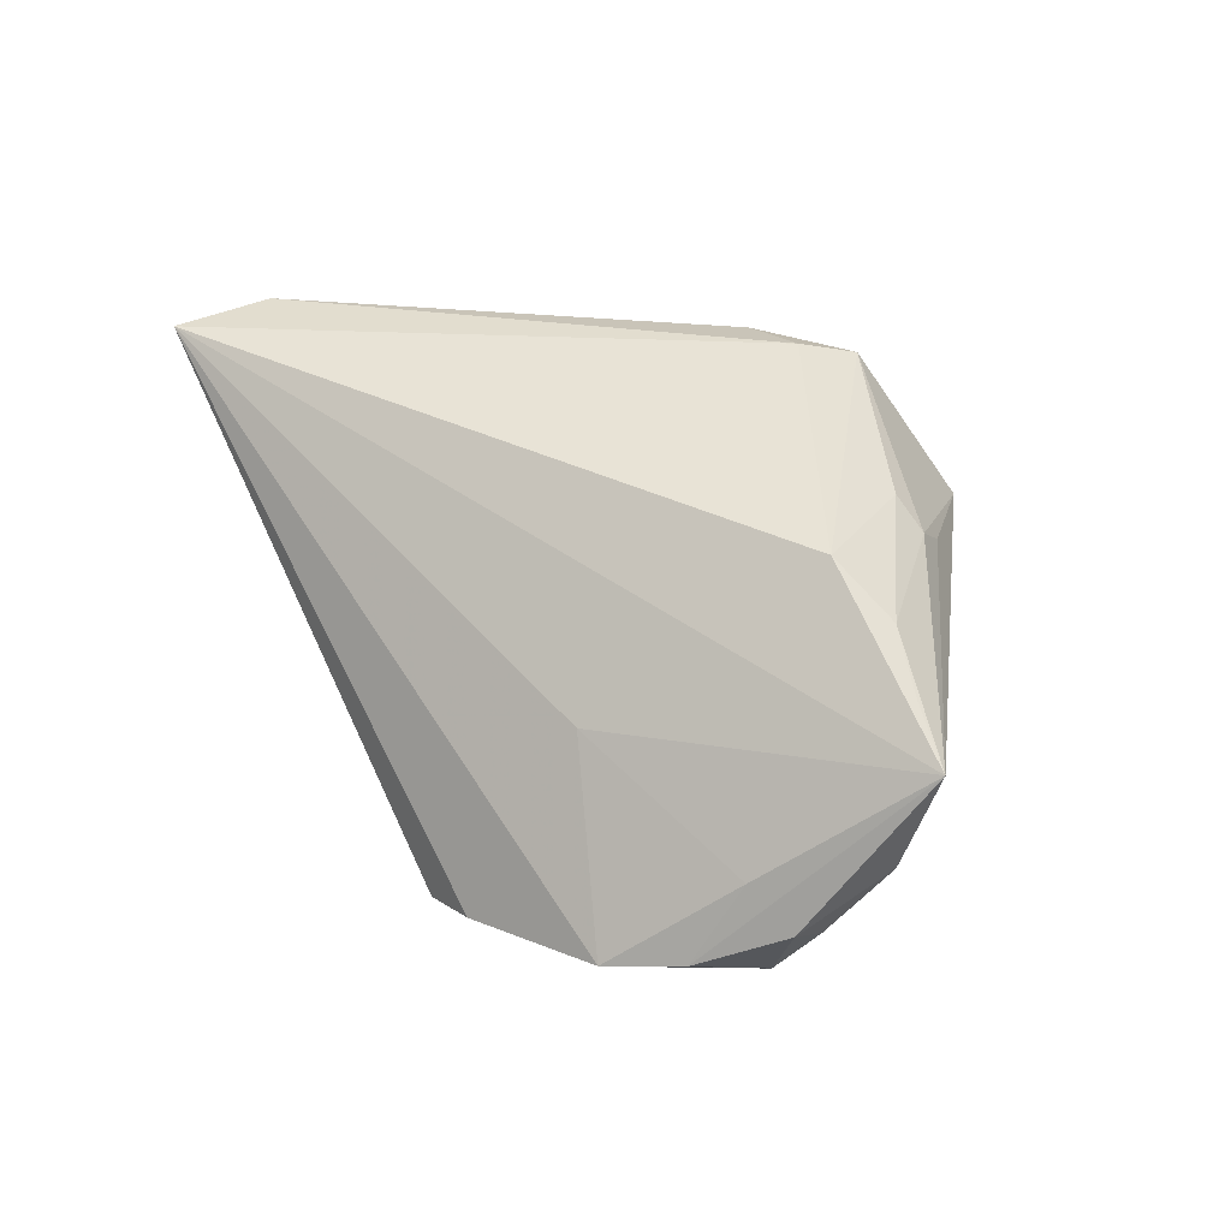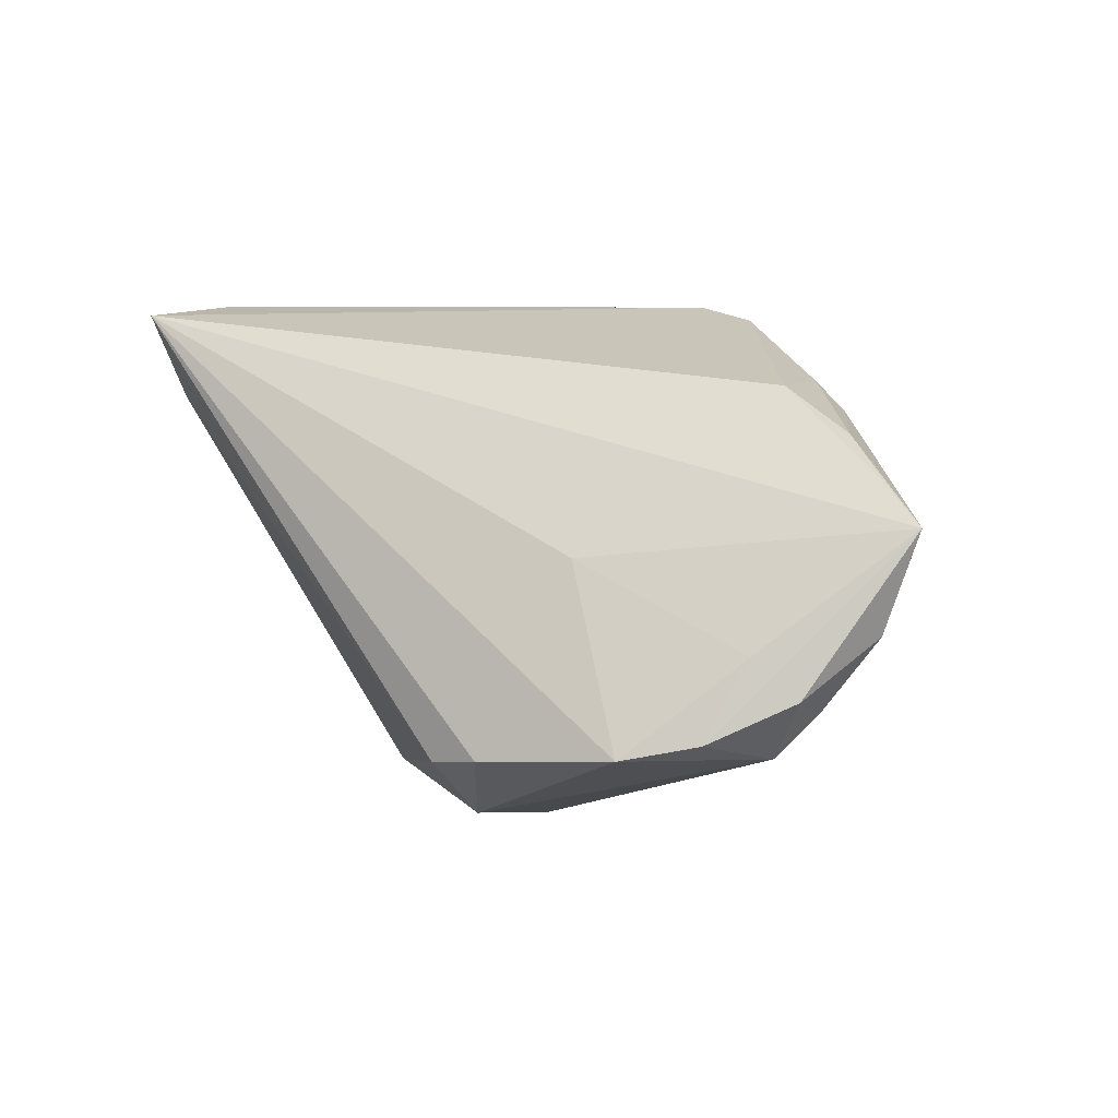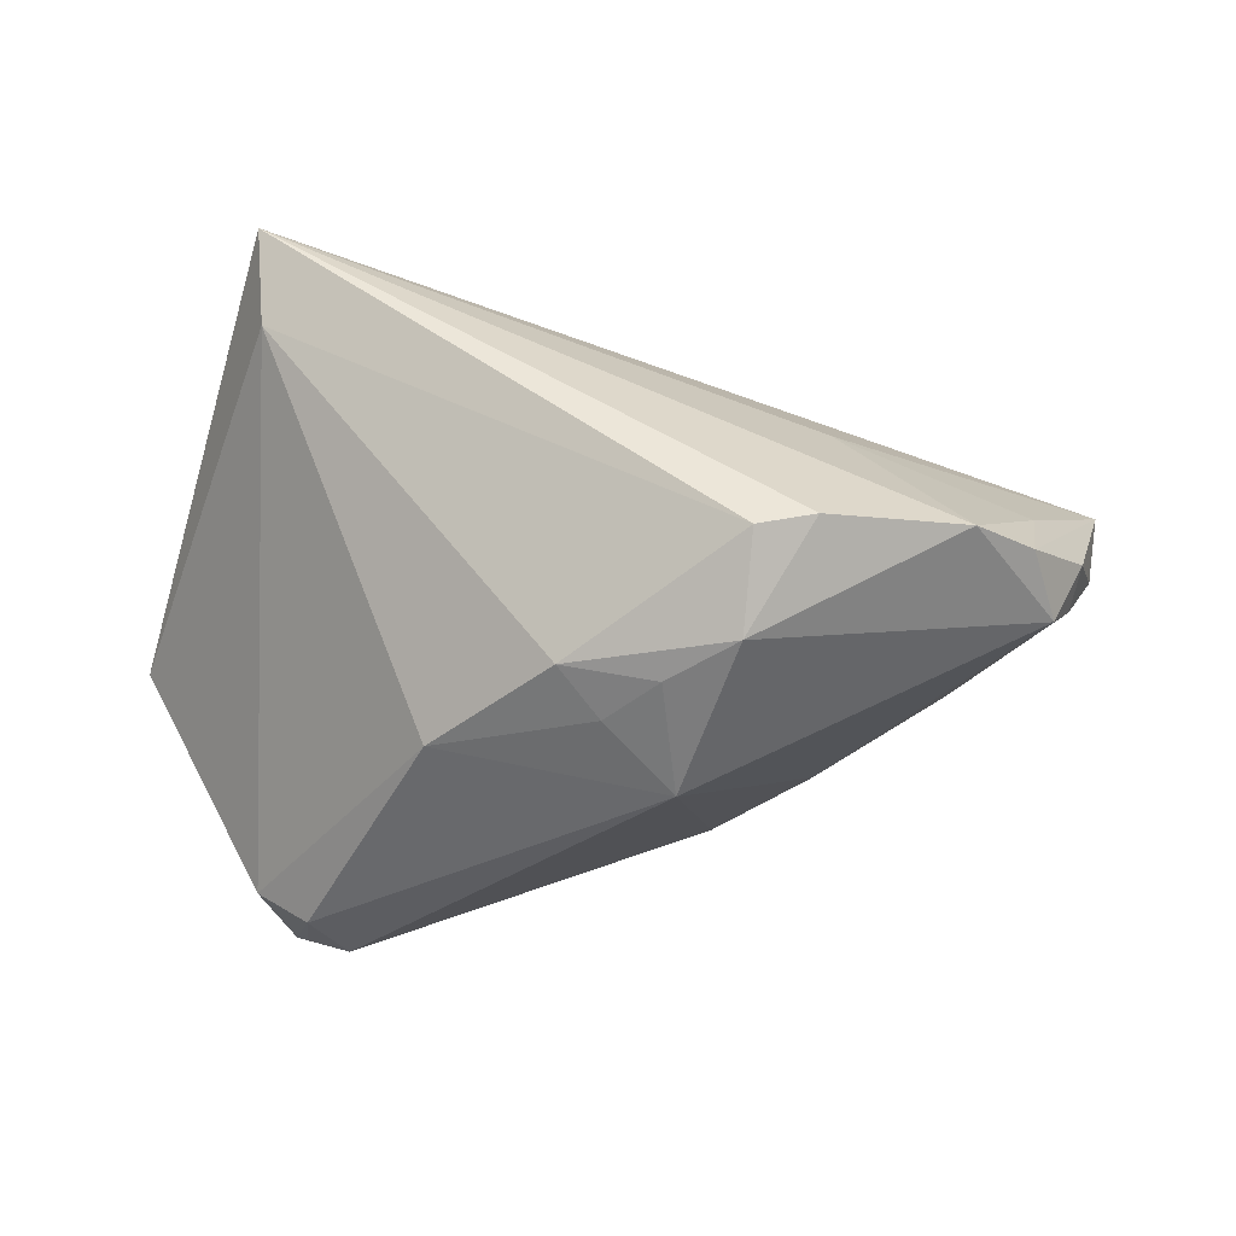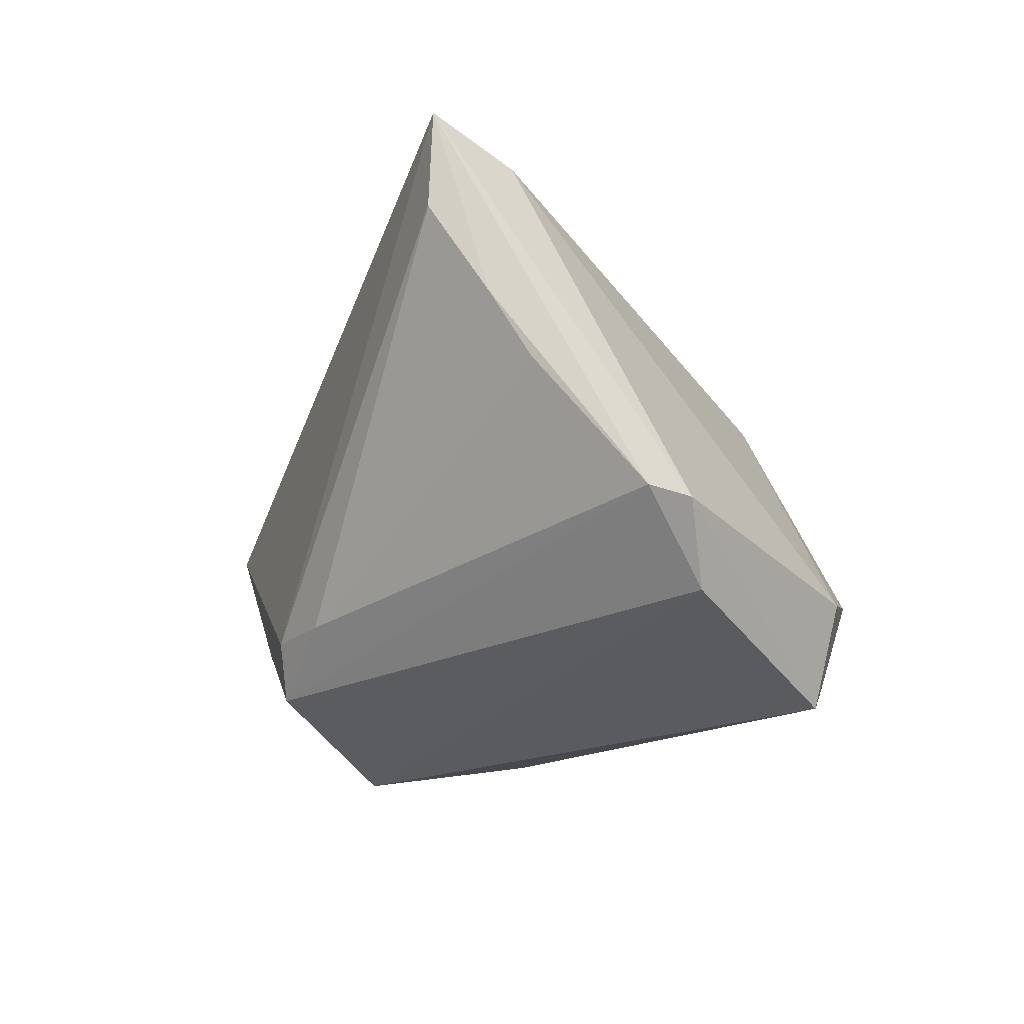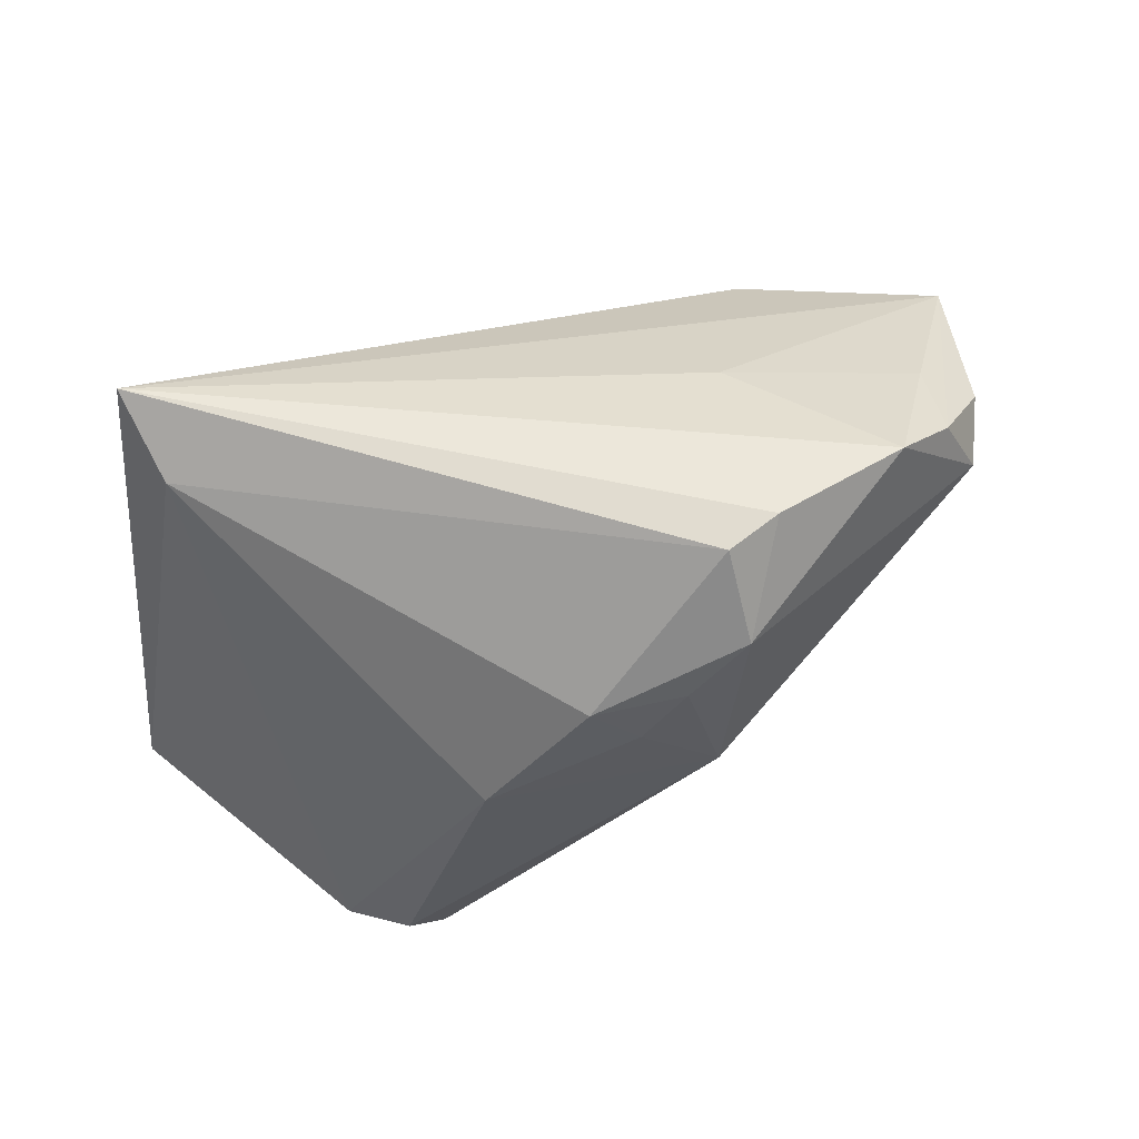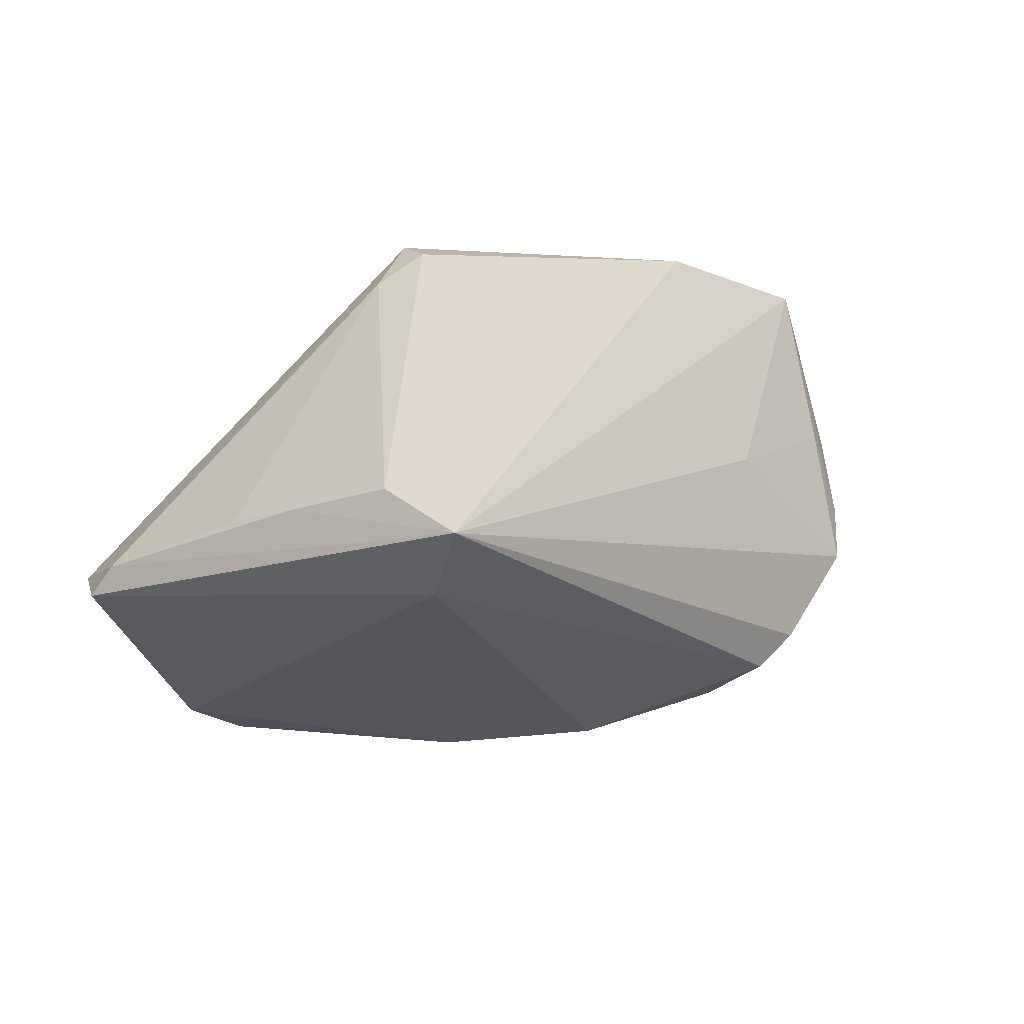
<metadata>
{"format":"obj","ext":"obj","renderer":"f3d","projection":"perspective","resolution":1024,"background":"white","views":[{"elev":35.0,"azim":-128.8,"up":"+Z"},{"elev":14.1,"azim":-138.4,"up":"+Z"},{"elev":-38.3,"azim":177.3,"up":"+Z"},{"elev":-22.6,"azim":64.5,"up":"+Y"},{"elev":71.9,"azim":156.7,"up":"+Y"},{"elev":32.8,"azim":132.9,"up":"+Z"}]}
</metadata>
<code>
v 0.03946 0.02858 0.0286
v -0.005017 -0.02061 0.0286
v -0.0174 -0.03318 0.01108
v -0.02289 -0.01918 -0.00703
v 0.03477 -0.03318 -0.02115
v 0.03834 -0.0219 -0.02245
v -0.04349 0.01555 -0.01117
v -0.05034 0.006635 0.001373
v -0.03347 0.02908 -0.01024
v -0.05295 0.003961 0.01281
v -0.04709 0.01622 -0.004153
v 0.04209 0.005979 0.0228
v 0.04408 -0.00183 0.01877
v 0.03242 -0.01959 -0.02741
v -0.005362 0.008007 -0.0286
v 0.05068 -0.01747 0.008594
v -0.01124 0.03316 -0.01442
v -0.003258 0.02031 -0.02373
v -0.007715 -0.02674 0.02662
v 0.002886 -0.02077 0.02714
v -0.01758 0.03318 -0.01285
v 0.002357 0.01497 -0.02466
v -0.02108 0.02175 0.007696
v -0.02624 -0.01482 0.02261
v -0.0462 0.01168 -0.006791
v -0.01064 0.02555 -0.02244
v -0.02813 -0.01938 0.01633
v -0.0363 -0.006269 -0.004656
v -0.01846 -0.02832 0.001314
v 0.03339 -0.03115 -0.02272
v -0.03248 -4.593e-05 0.02467
v -0.04213 0.01811 0.00013
v -0.04036 0.02363 -0.008448
v 0.03841 0.01712 0.0286
v 0.01978 0.007236 -0.02281
v -0.03991 -0.001787 0.02007
v -0.0465 0.001579 0.0165
v 0.006988 0.01981 -0.02158
v 0.03848 0.02444 0.01831
v 0.05295 -0.01905 0.004776
v 0.04799 -0.02697 0.001049
v 0.02813 -0.02581 -0.02722
v -0.02484 -0.02462 0.007349
v -0.01232 -0.02987 -0.007358
v -0.02981 -0.01552 0.01948
f 1 10 31
f 41 16 19
f 23 10 1
f 7 33 9
f 1 21 9
f 9 23 1
f 26 9 21
f 26 15 7
f 7 9 26
f 1 31 2
f 2 31 19
f 2 34 1
f 19 31 24
f 35 14 15
f 5 44 42
f 42 44 15
f 15 14 42
f 5 14 6
f 14 35 6
f 32 33 10
f 32 9 33
f 10 23 32
f 23 9 32
f 38 26 17
f 17 26 21
f 17 21 1
f 18 26 38
f 15 26 18
f 34 2 20
f 19 16 20
f 20 2 19
f 36 24 31
f 3 44 5
f 5 41 3
f 3 41 19
f 10 33 11
f 11 33 7
f 7 25 11
f 28 25 7
f 38 35 22
f 22 35 15
f 22 18 38
f 15 18 22
f 30 14 5
f 5 42 30
f 30 42 14
f 16 41 40
f 1 16 40
f 40 41 5
f 5 6 40
f 39 6 35
f 39 35 38
f 1 40 39
f 39 40 6
f 39 17 1
f 38 17 39
f 13 20 16
f 37 31 10
f 10 36 37
f 37 36 31
f 45 36 10
f 24 36 45
f 19 24 45
f 45 3 19
f 8 28 10
f 25 28 8
f 10 11 8
f 8 11 25
f 43 3 10
f 10 28 43
f 34 20 12
f 20 13 12
f 1 34 12
f 12 13 16
f 12 16 1
f 10 3 27
f 27 45 10
f 3 45 27
f 29 43 28
f 44 3 29
f 3 43 29
f 44 29 4
f 4 29 28
f 4 28 7
f 7 15 4
f 15 44 4

</code>
